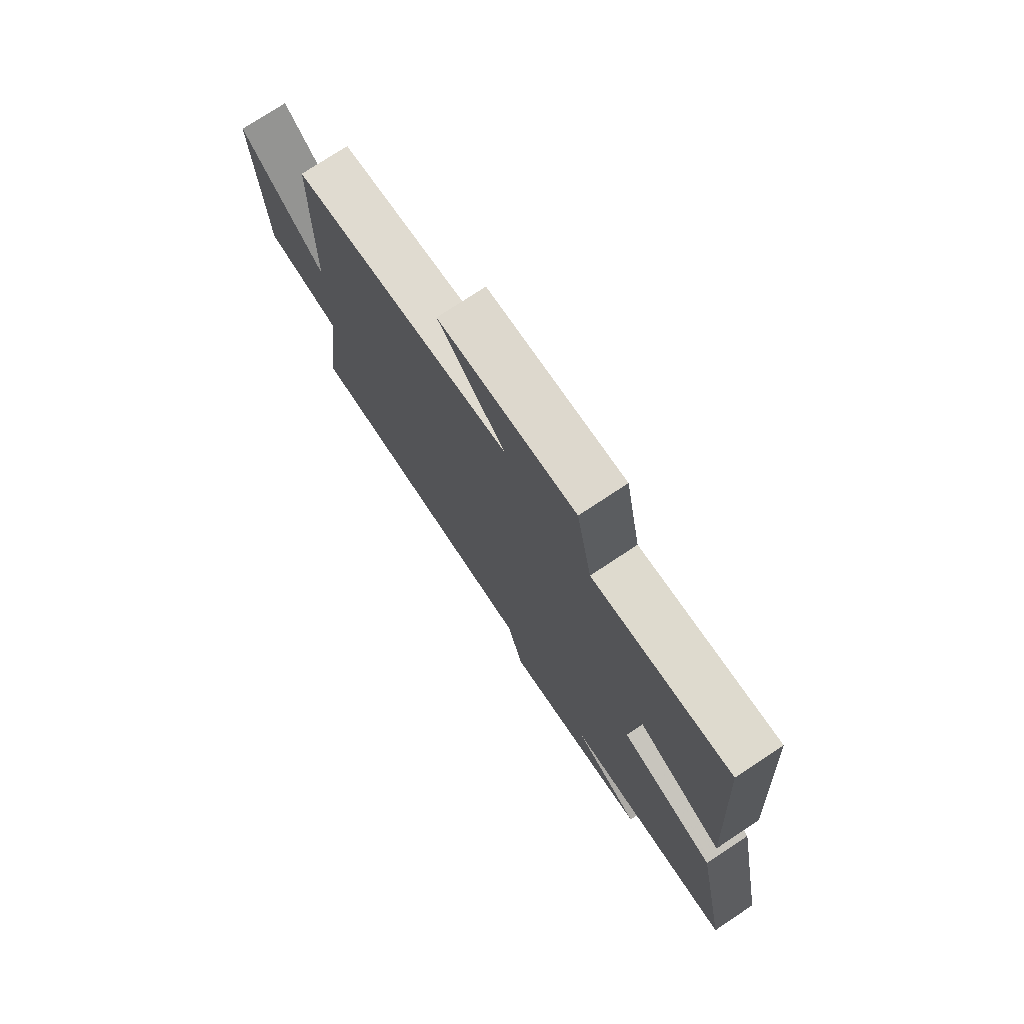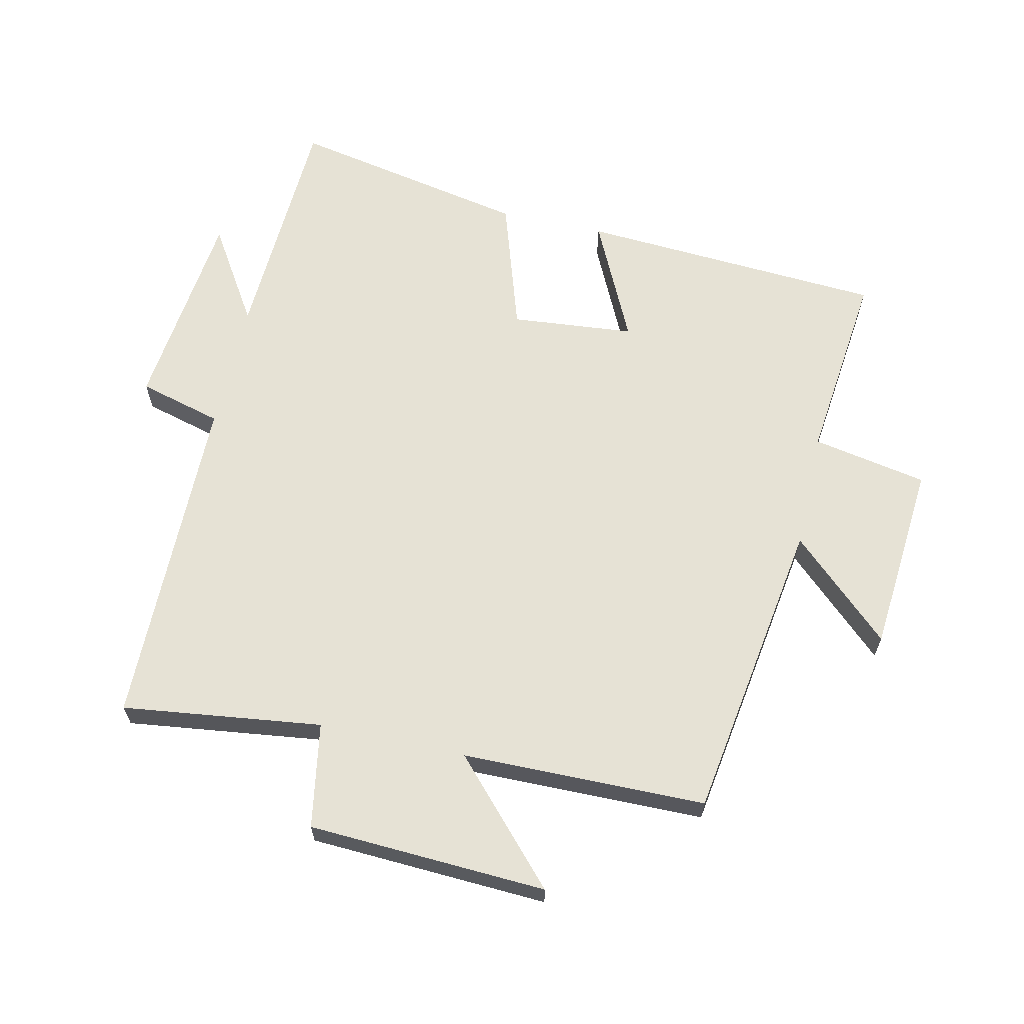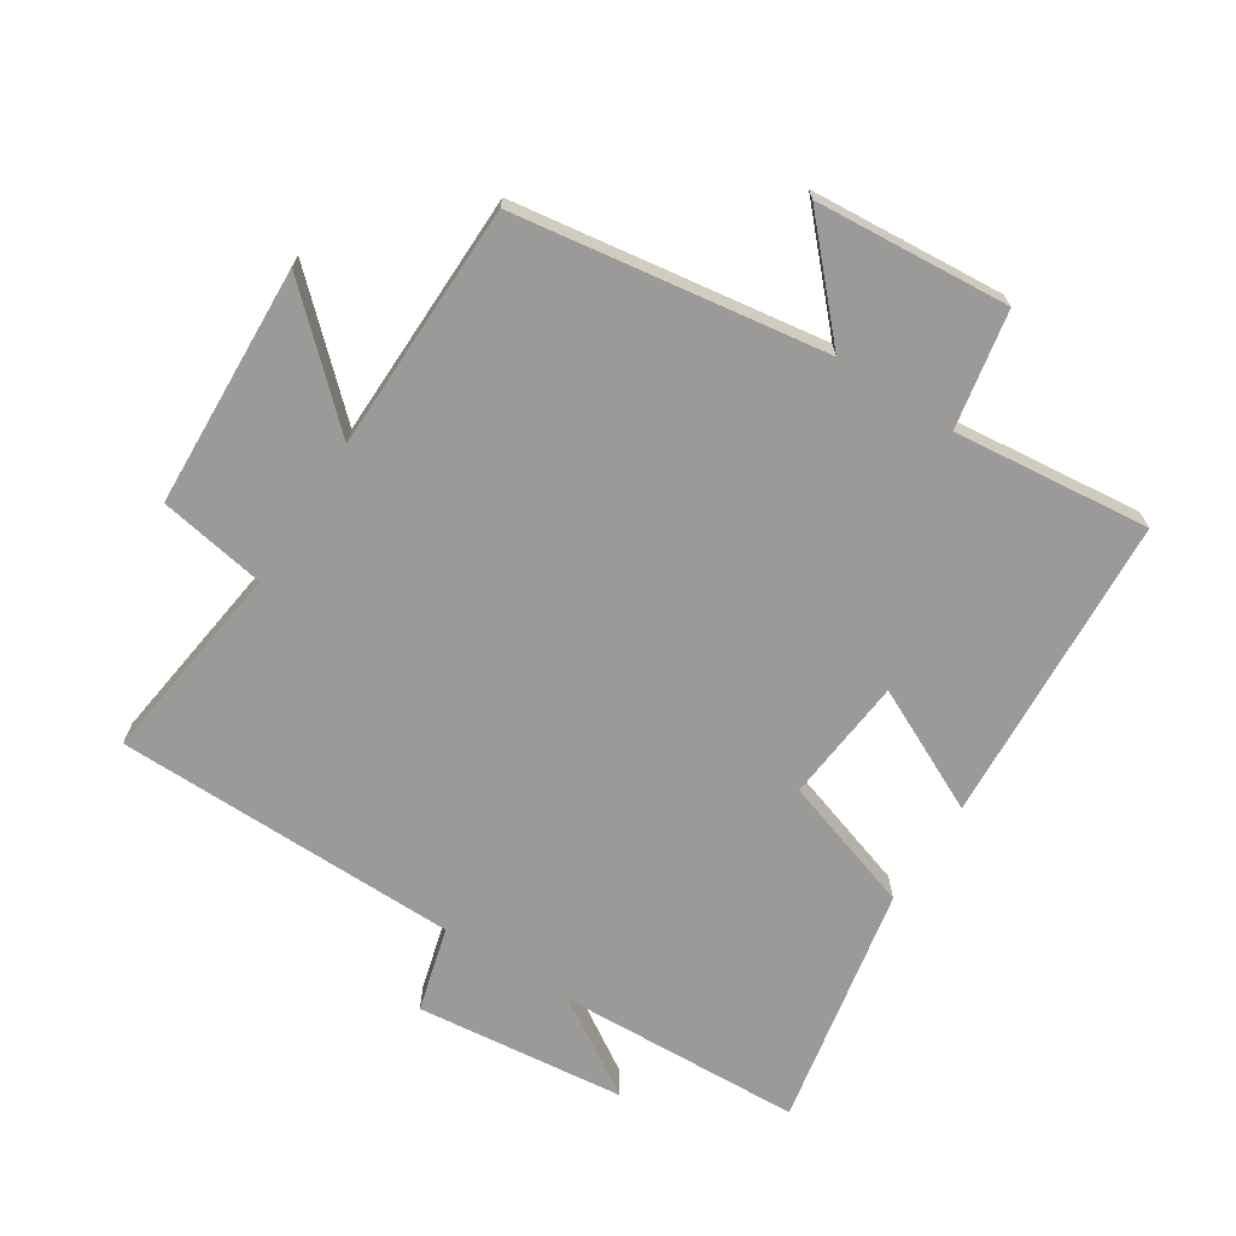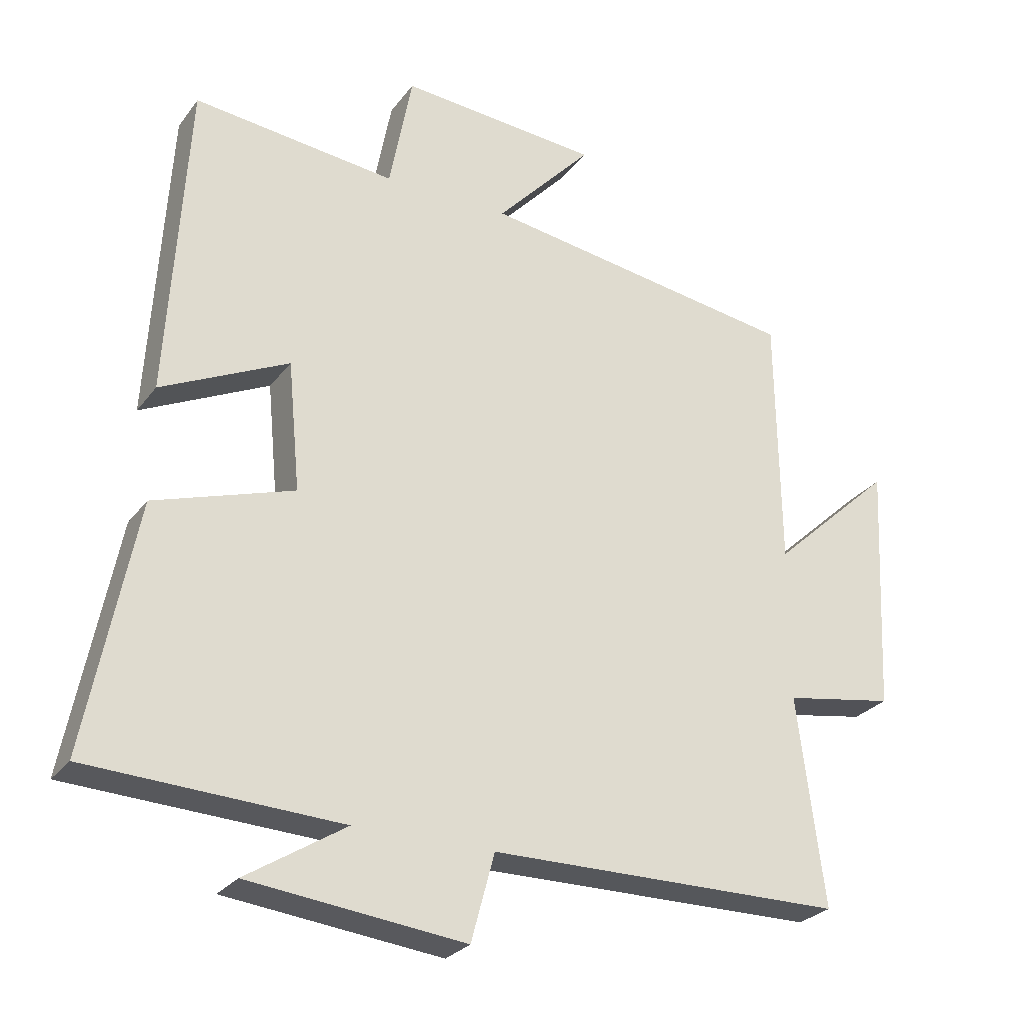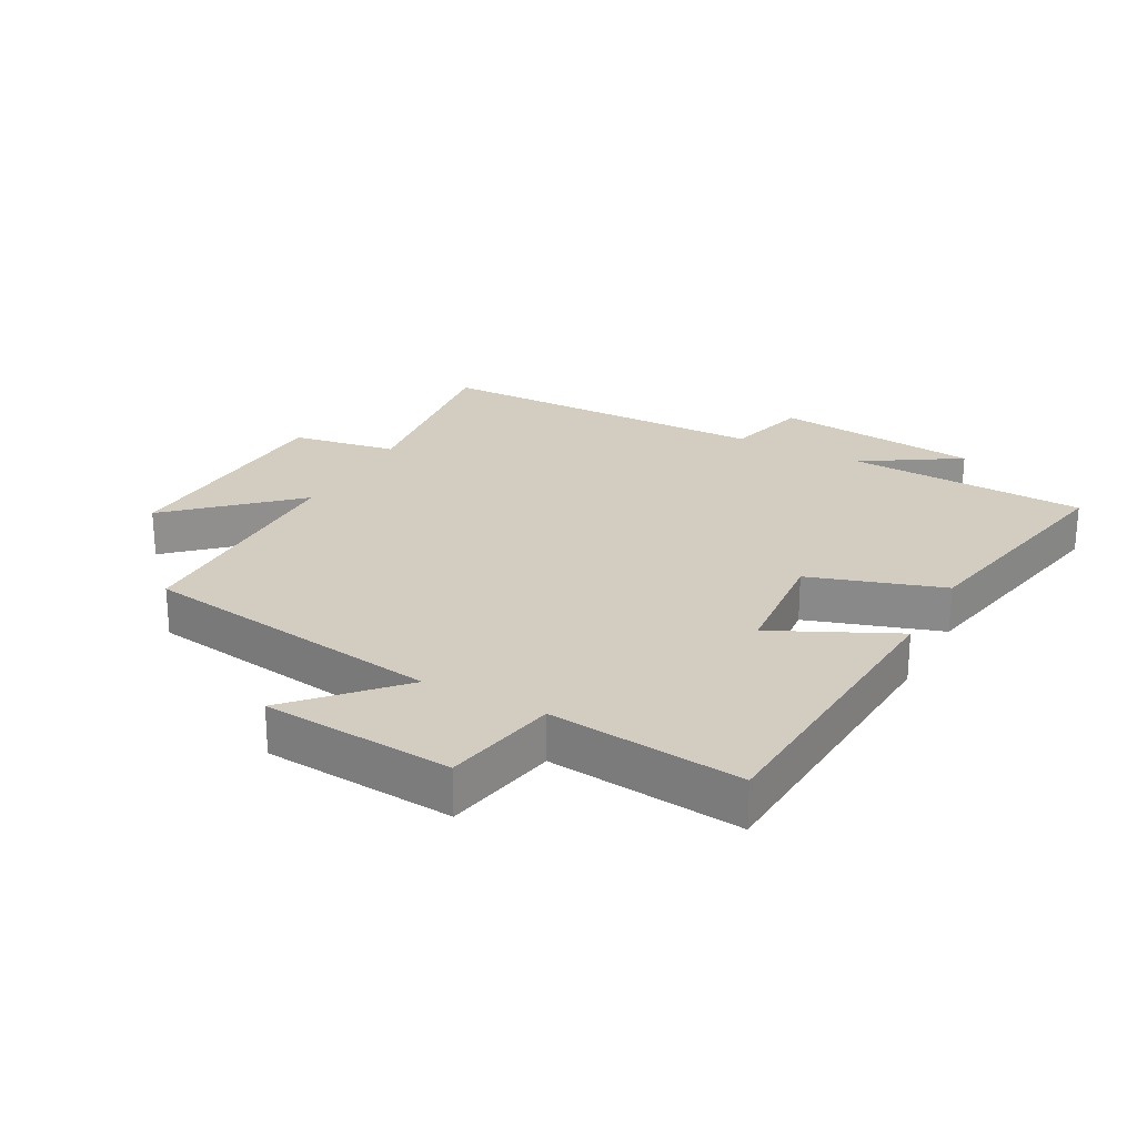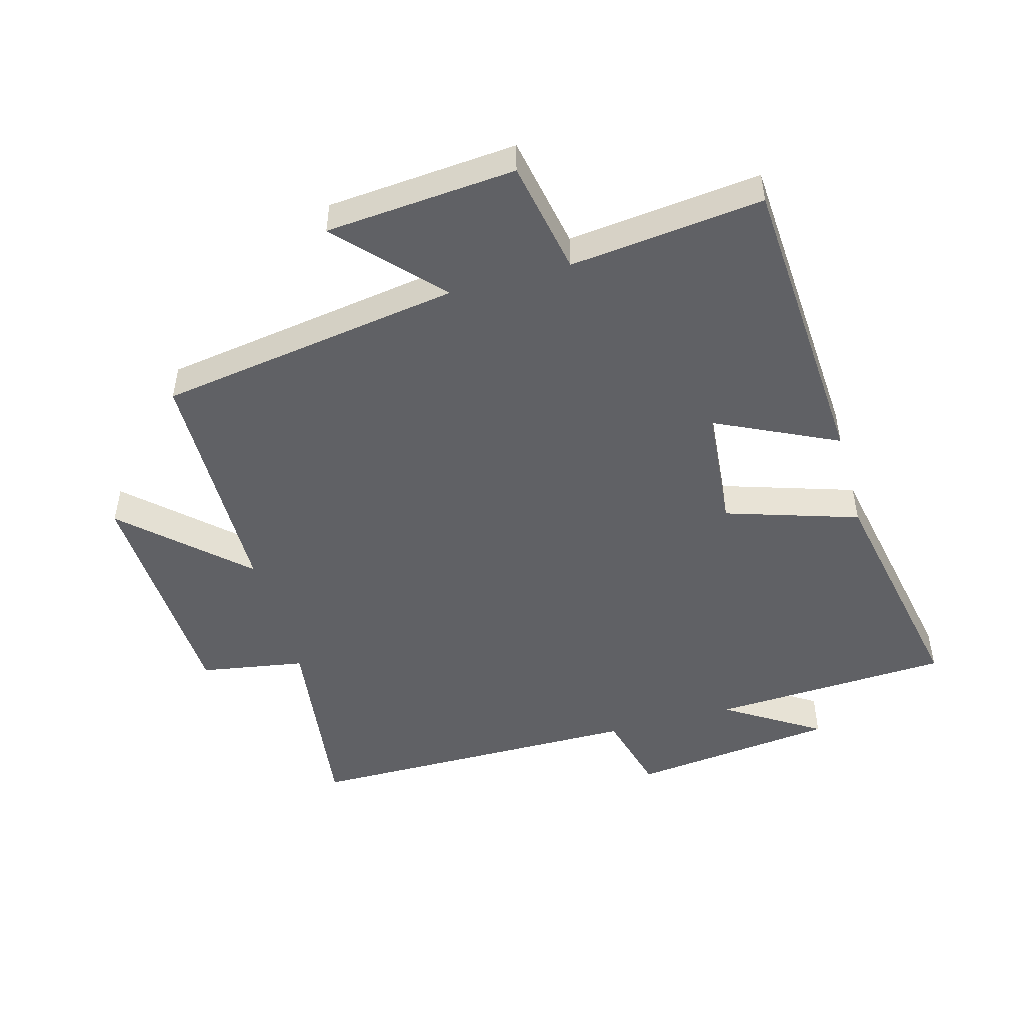
<metadata>
{"format":"obj","ext":"obj","renderer":"f3d","projection":"perspective","resolution":1024,"background":"white","views":[{"elev":75.2,"azim":56.4,"up":"+Z"},{"elev":64.0,"azim":-77.4,"up":"+Y"},{"elev":-69.3,"azim":-32.8,"up":"+Y"},{"elev":-27.1,"azim":151.3,"up":"+Z"},{"elev":24.7,"azim":28.3,"up":"+Y"},{"elev":-49.2,"azim":15.6,"up":"+Y"}]}
</metadata>
<code>
v -0.54 0.07 -0.495
v -0.5 0.07 -0.184
v -0.664 0.07 -0.156
v -0.682 0.07 0.216
v -0.5 0.07 0.048
v -0.495 0.07 0.428
v -0.019 0.07 0.5
v -0.163 0.07 0.655
v 0.135 0.07 0.679
v 0.169 0.07 0.5
v 0.471 0.07 0.533
v 0.5 0.07 0.057
v 0.31 0.07 0.148
v 0.292 0.07 -0.044
v 0.5 0.07 -0.111
v 0.573 0.07 -0.483
v 0.198 0.07 -0.5
v 0.347 0.07 -0.594
v 0.025 0.07 -0.63
v -0.01 0.07 -0.5
v -0.54 0 -0.495
v -0.5 0 -0.184
v -0.664 0 -0.156
v -0.682 0 0.216
v -0.5 0 0.048
v -0.495 0 0.428
v -0.019 0 0.5
v -0.163 0 0.655
v 0.135 0 0.679
v 0.169 0 0.5
v 0.471 0 0.533
v 0.5 0 0.057
v 0.31 0 0.148
v 0.292 0 -0.044
v 0.5 0 -0.111
v 0.573 0 -0.483
v 0.198 0 -0.5
v 0.347 0 -0.594
v 0.025 0 -0.63
v -0.01 0 -0.5
f 17 18 19 20
f 17 20 1 2
f 14 15 16 17
f 13 14 17 2
f 10 11 12 13
f 10 13 2 3
f 7 8 9 10
f 5 6 7 10
f 5 10 3
f 3 4 5
f 40 39 38 37
f 22 21 40 37
f 37 36 35 34
f 22 37 34 33
f 33 32 31 30
f 23 22 33 30
f 30 29 28 27
f 30 27 26 25
f 23 30 25
f 25 24 23
f 1 21 22 2
f 2 22 23 3
f 3 23 24 4
f 4 24 25 5
f 5 25 26 6
f 6 26 27 7
f 7 27 28 8
f 8 28 29 9
f 9 29 30 10
f 10 30 31 11
f 11 31 32 12
f 12 32 33 13
f 13 33 34 14
f 14 34 35 15
f 15 35 36 16
f 16 36 37 17
f 17 37 38 18
f 18 38 39 19
f 19 39 40 20
f 20 40 21 1

</code>
